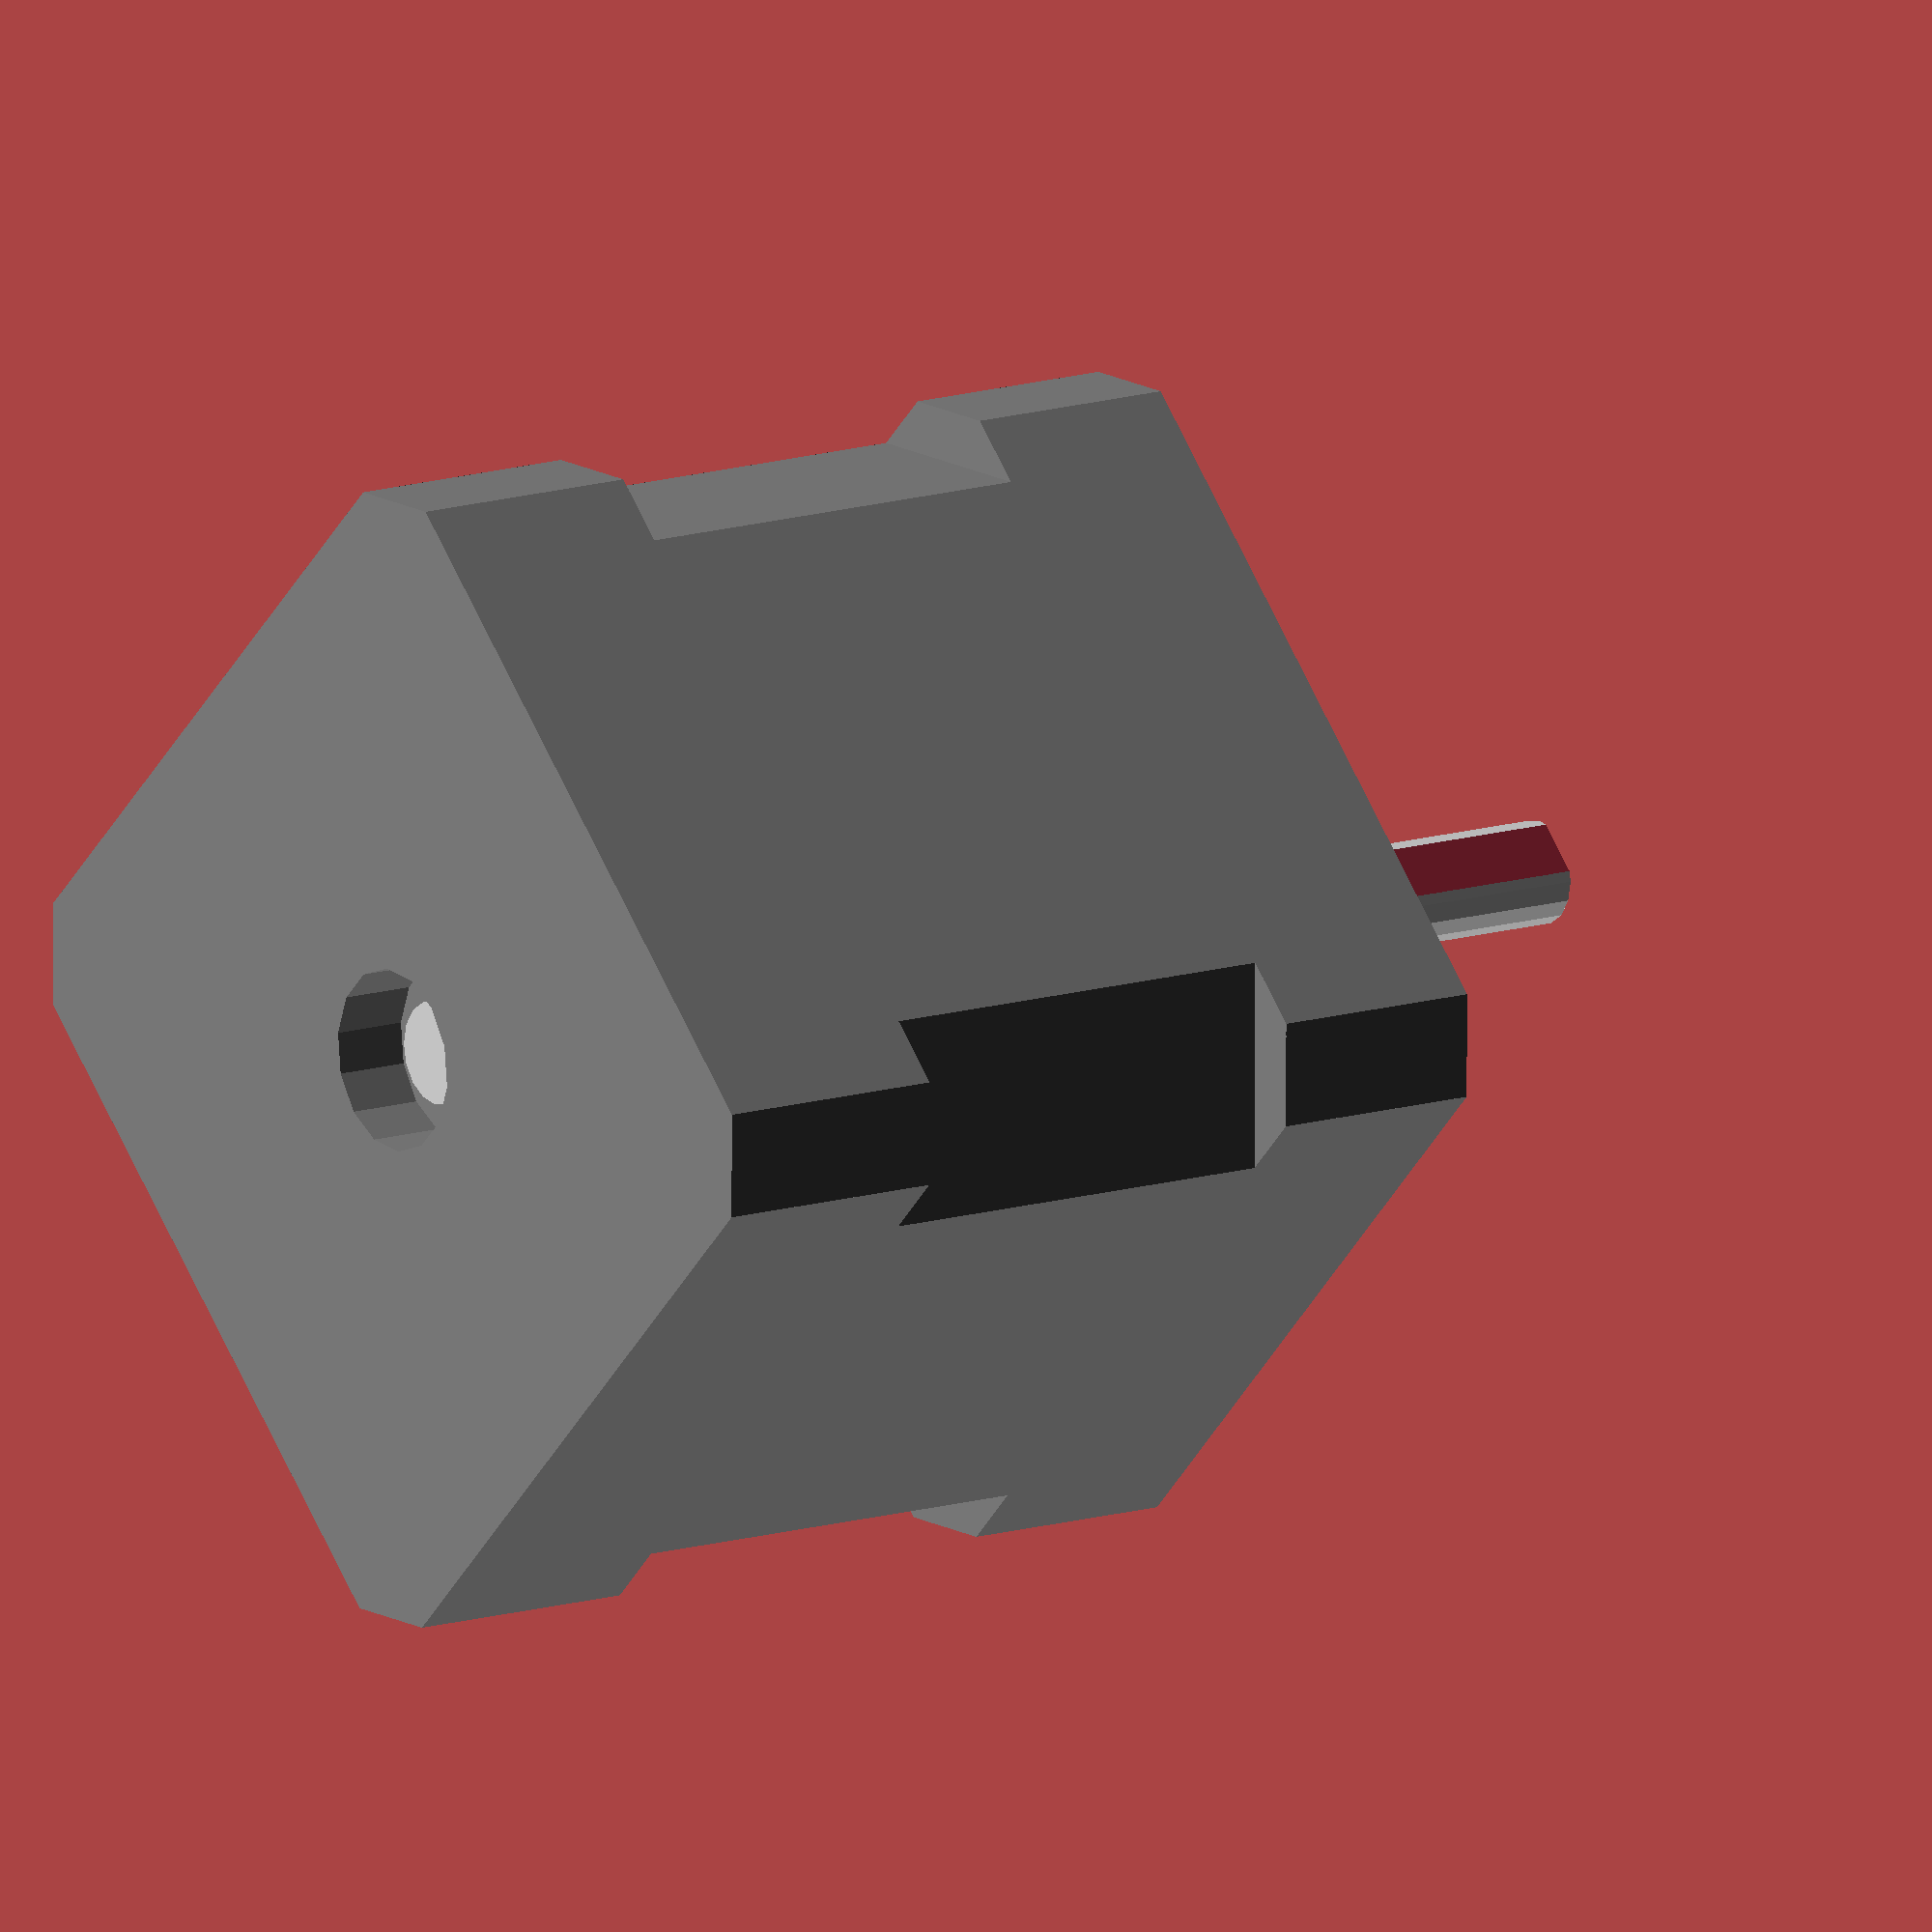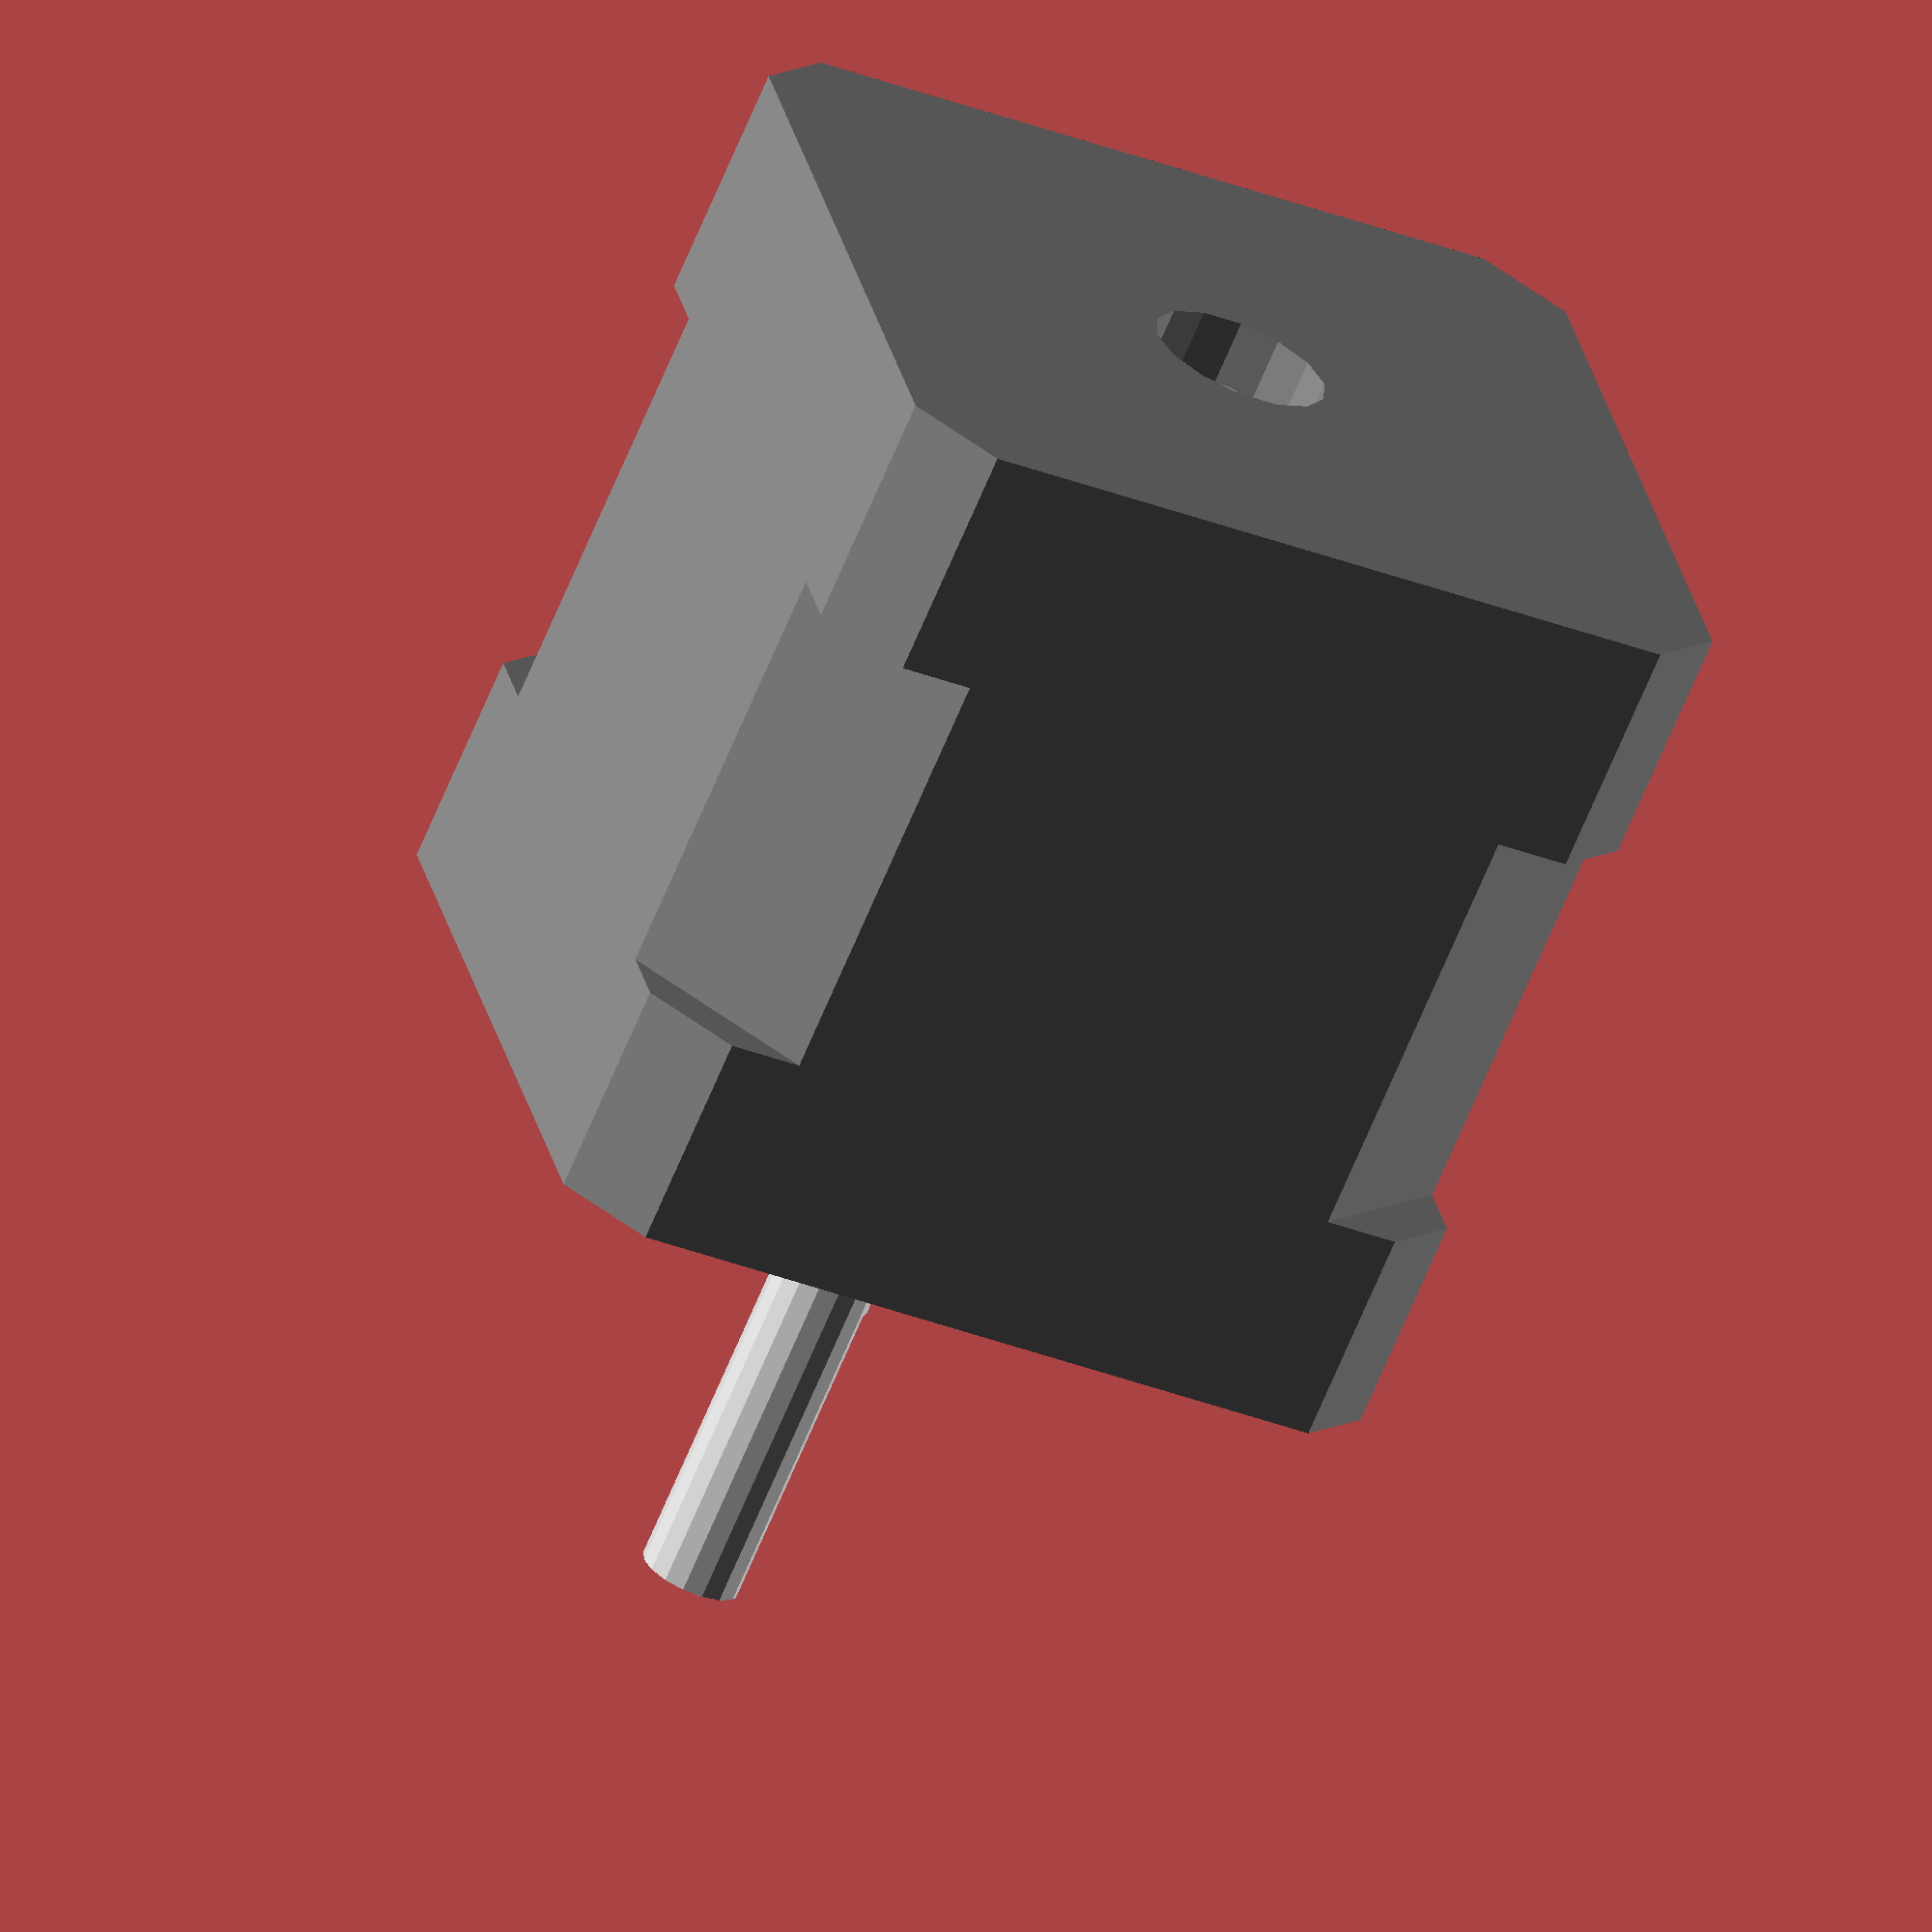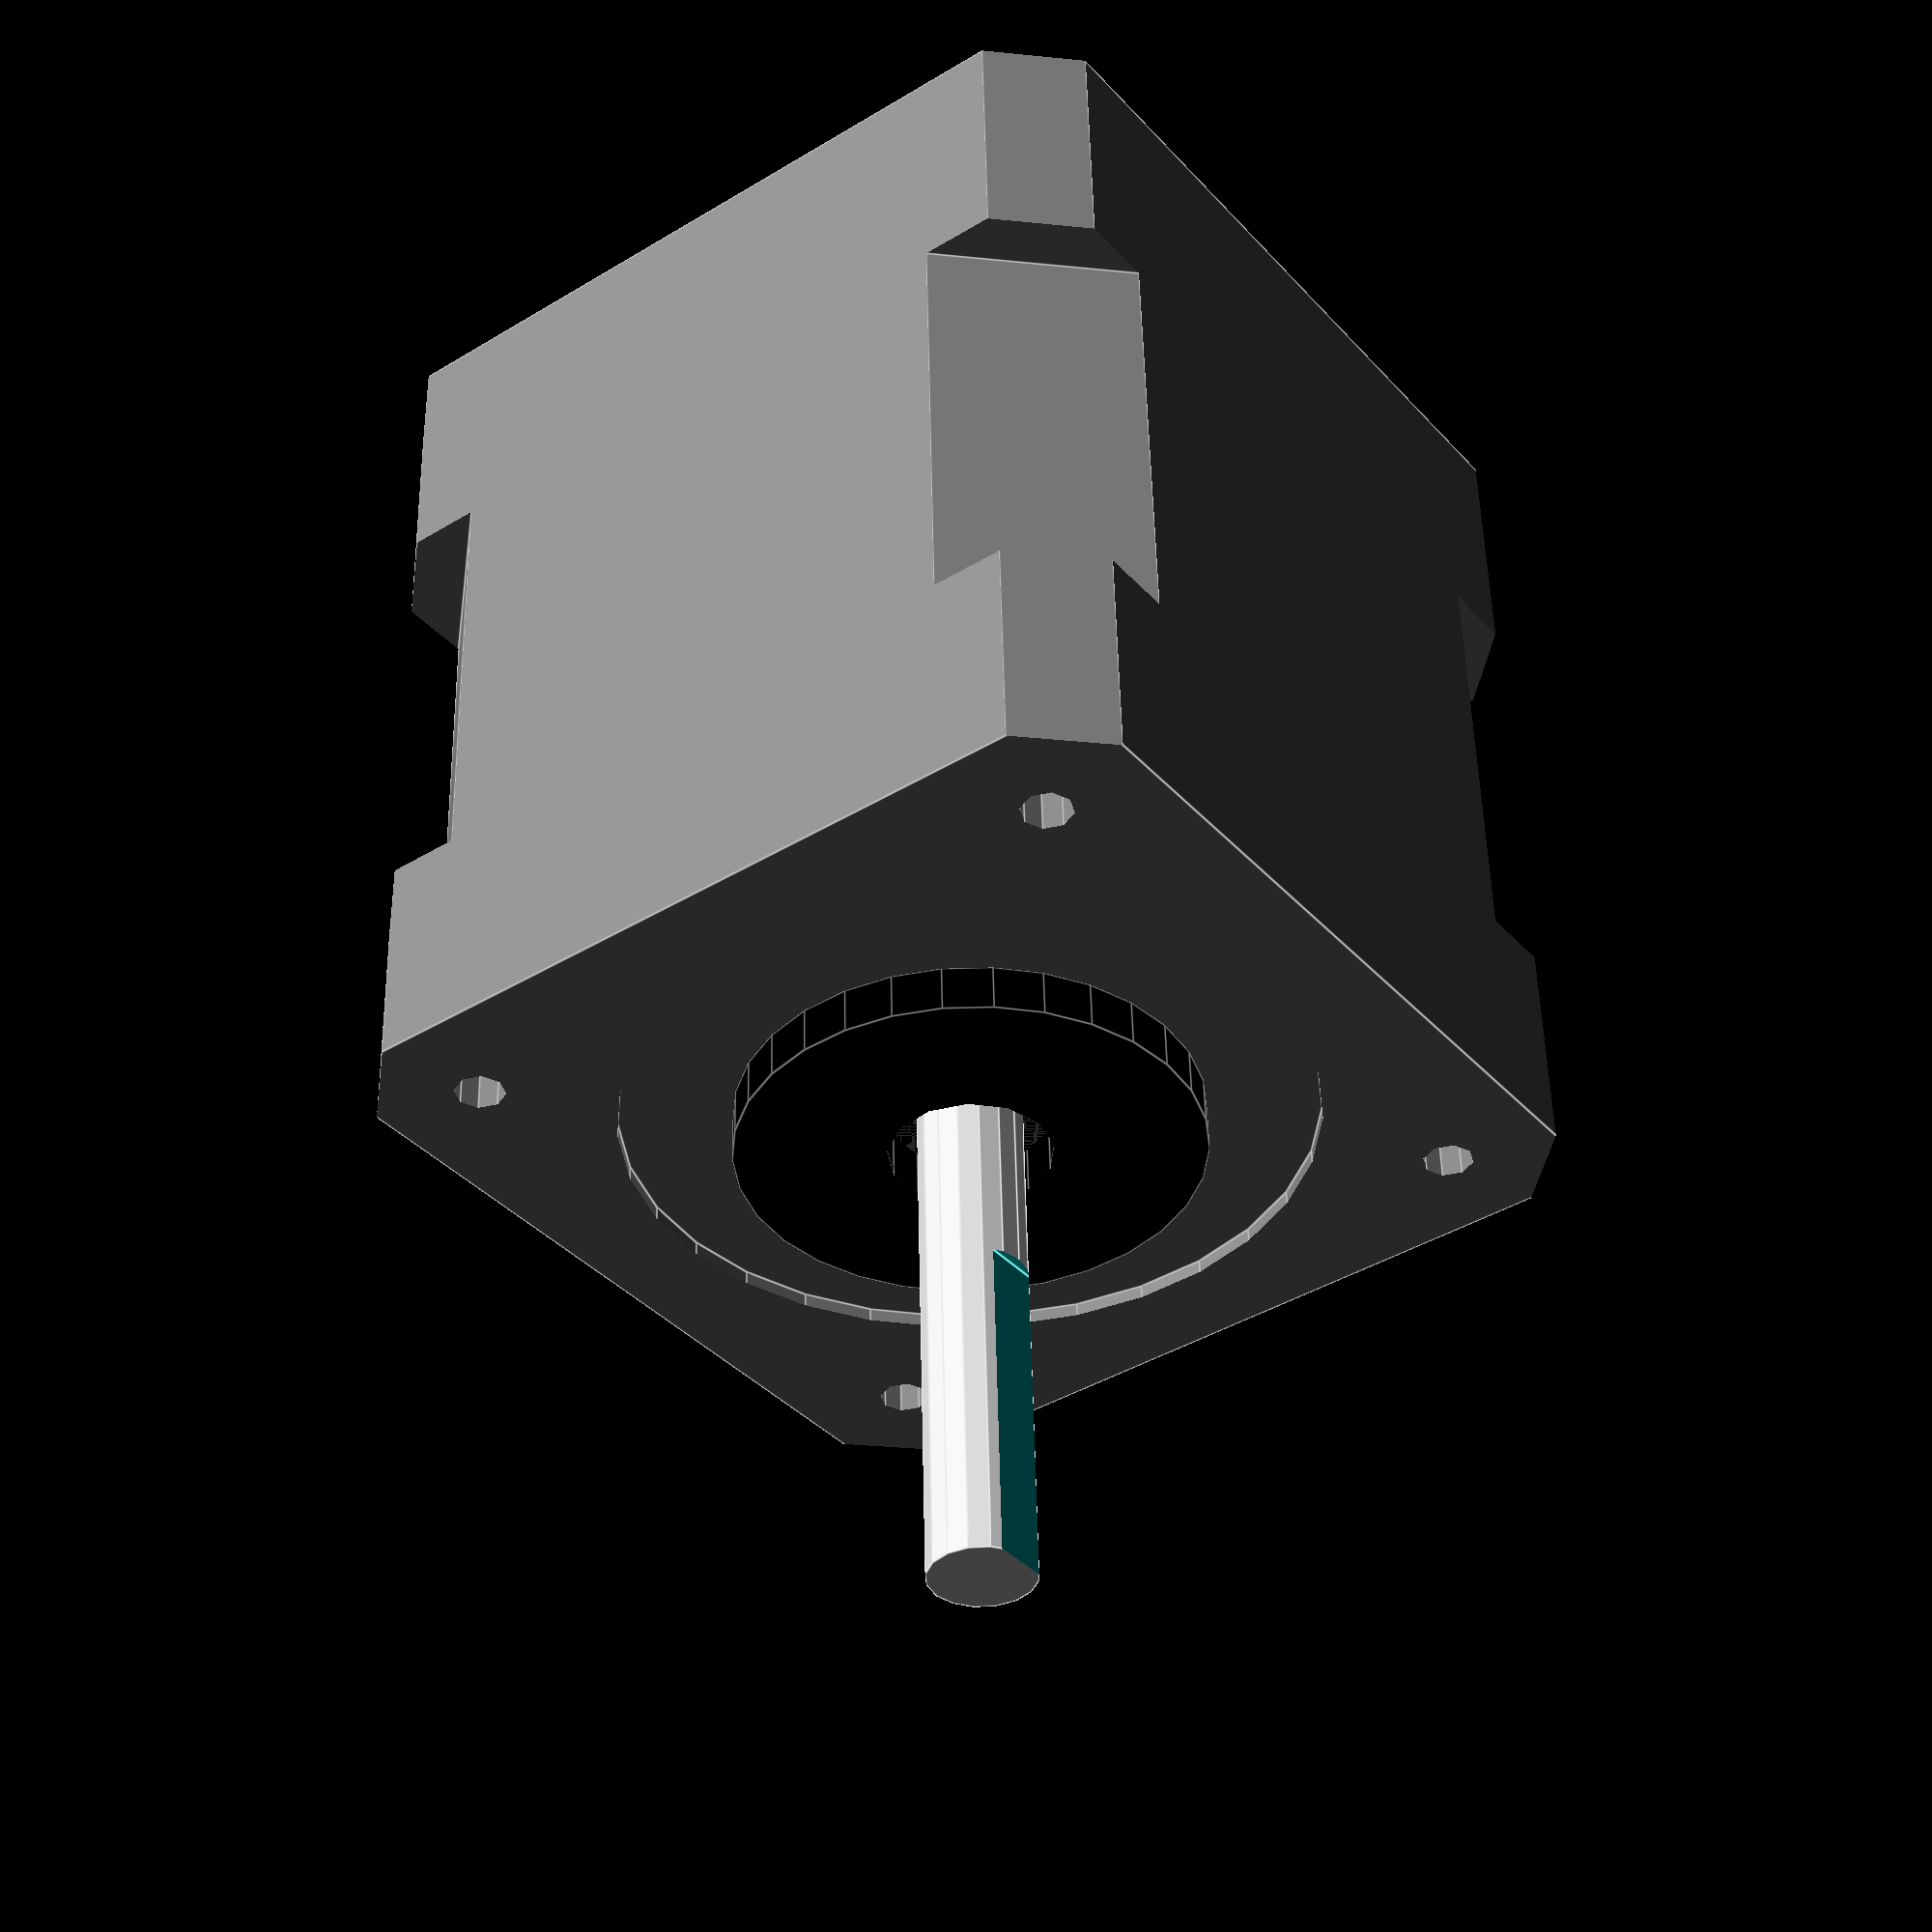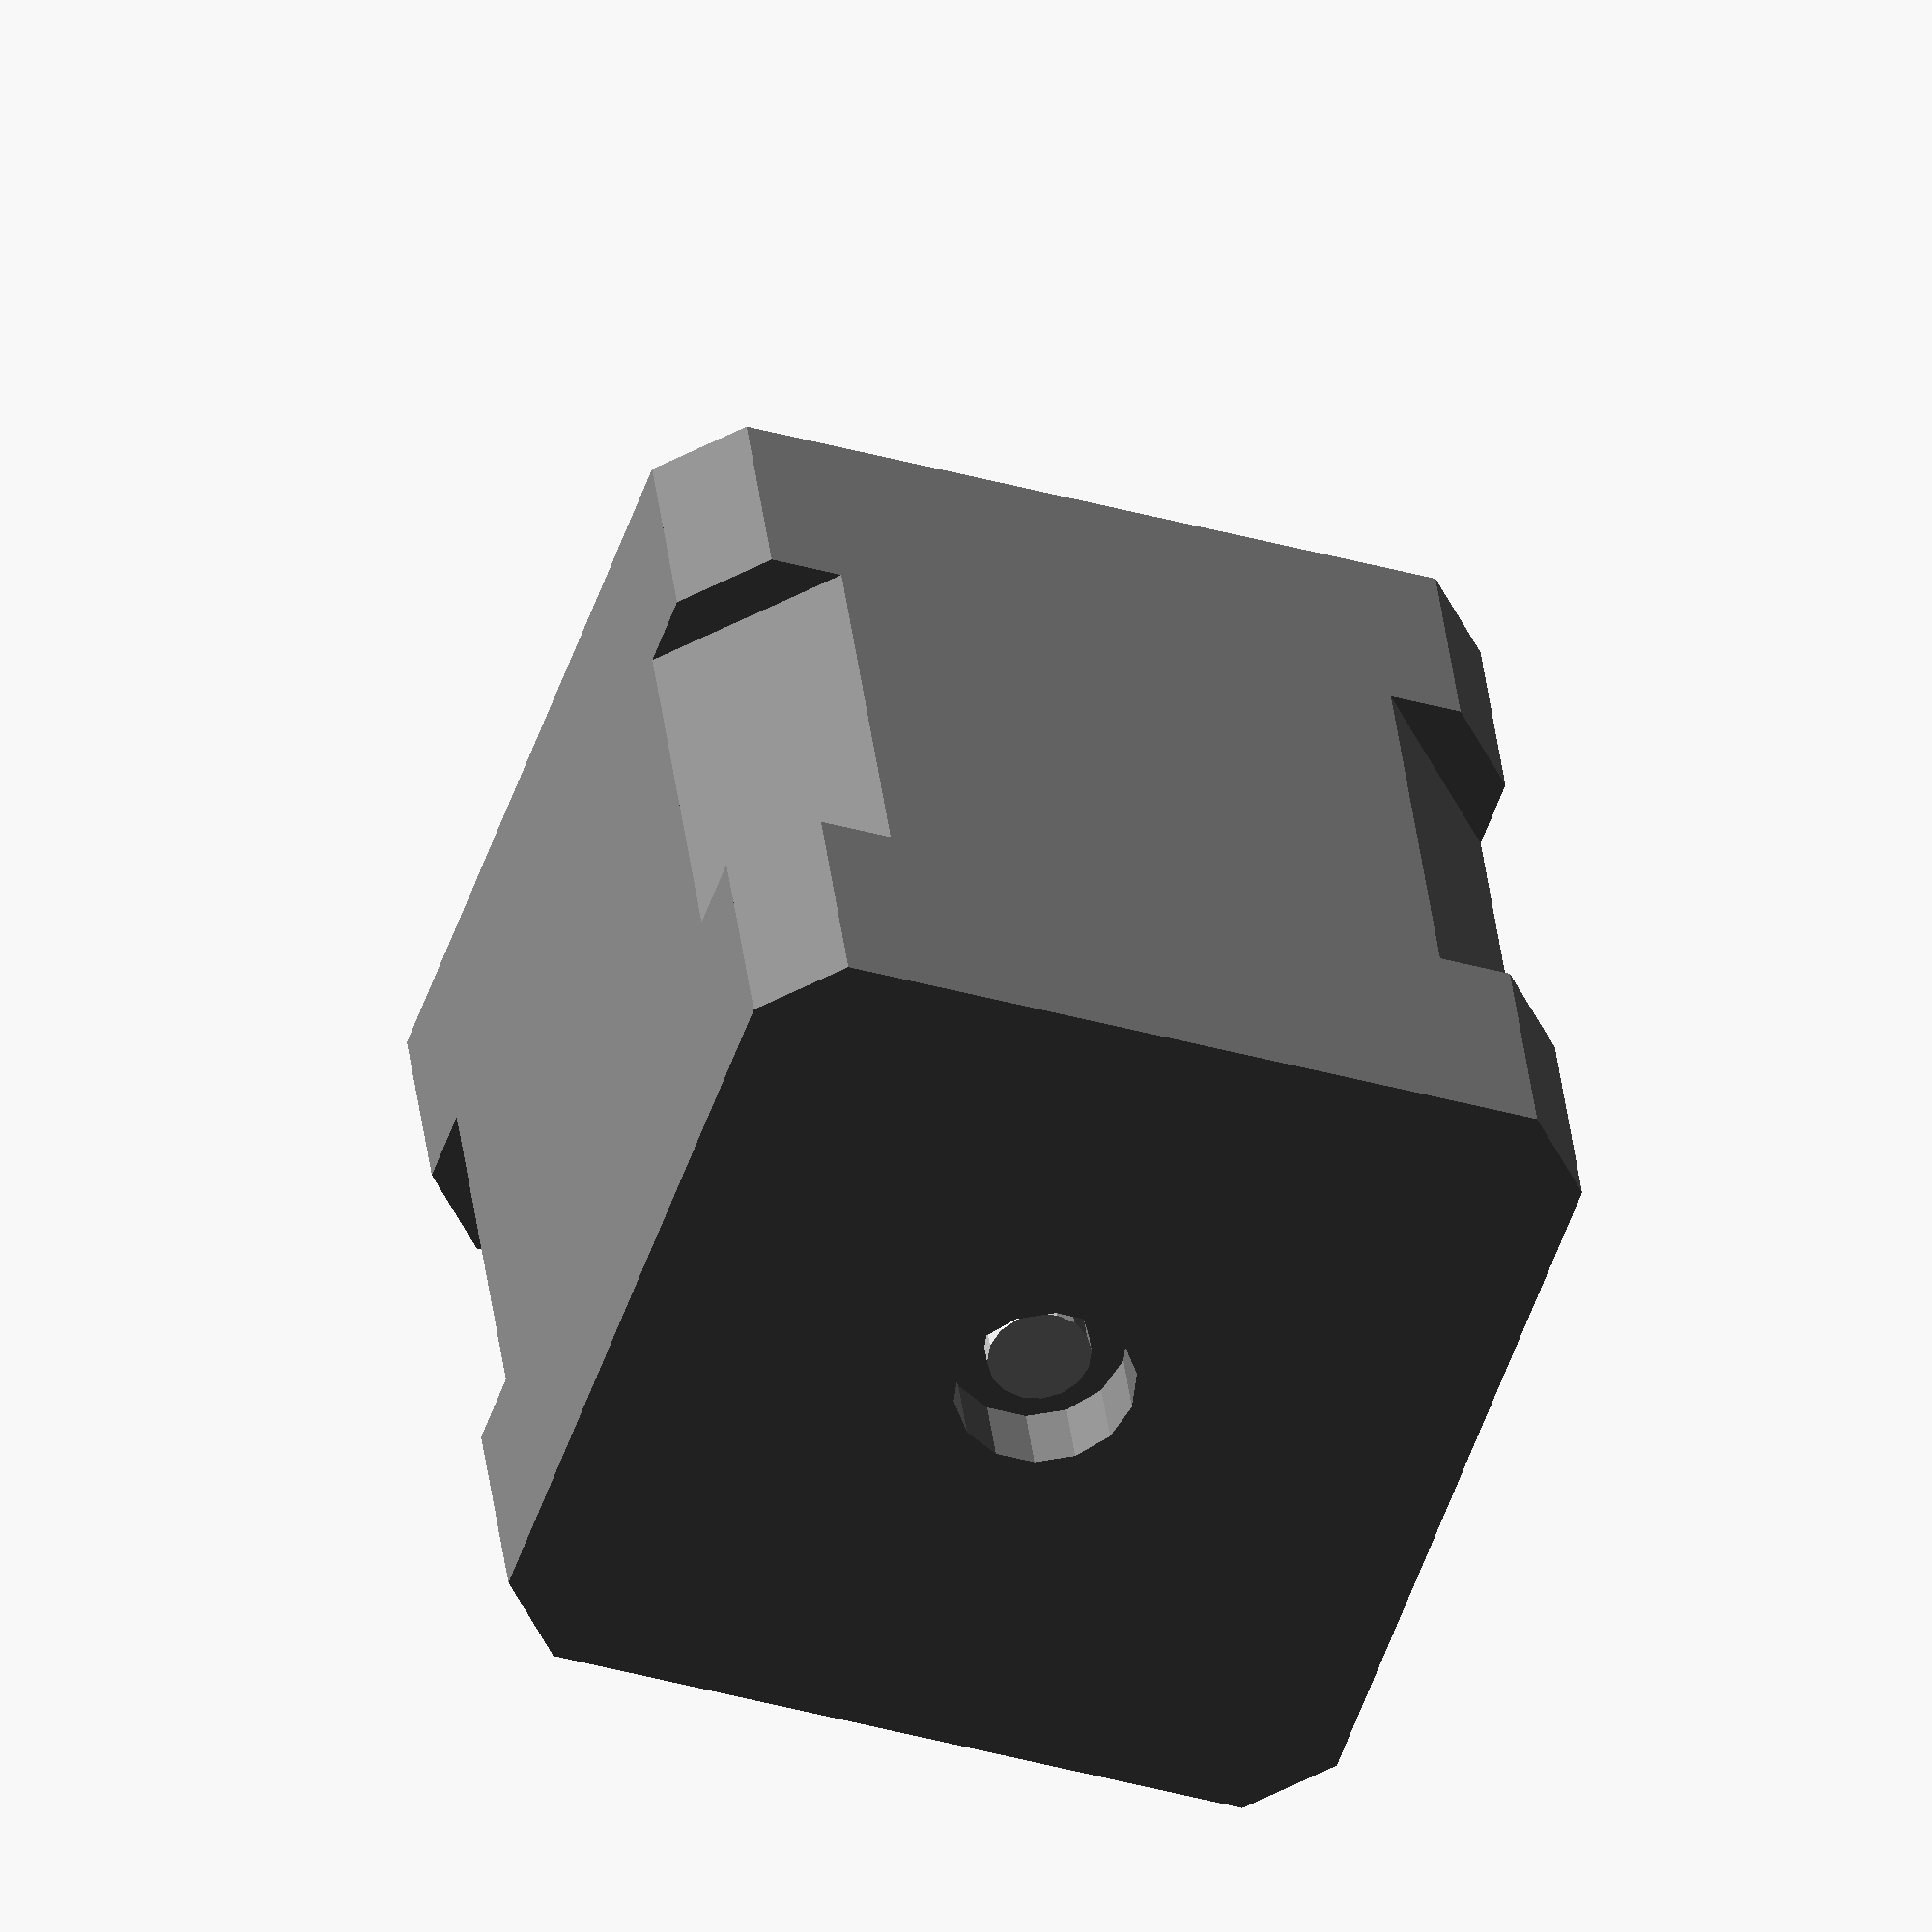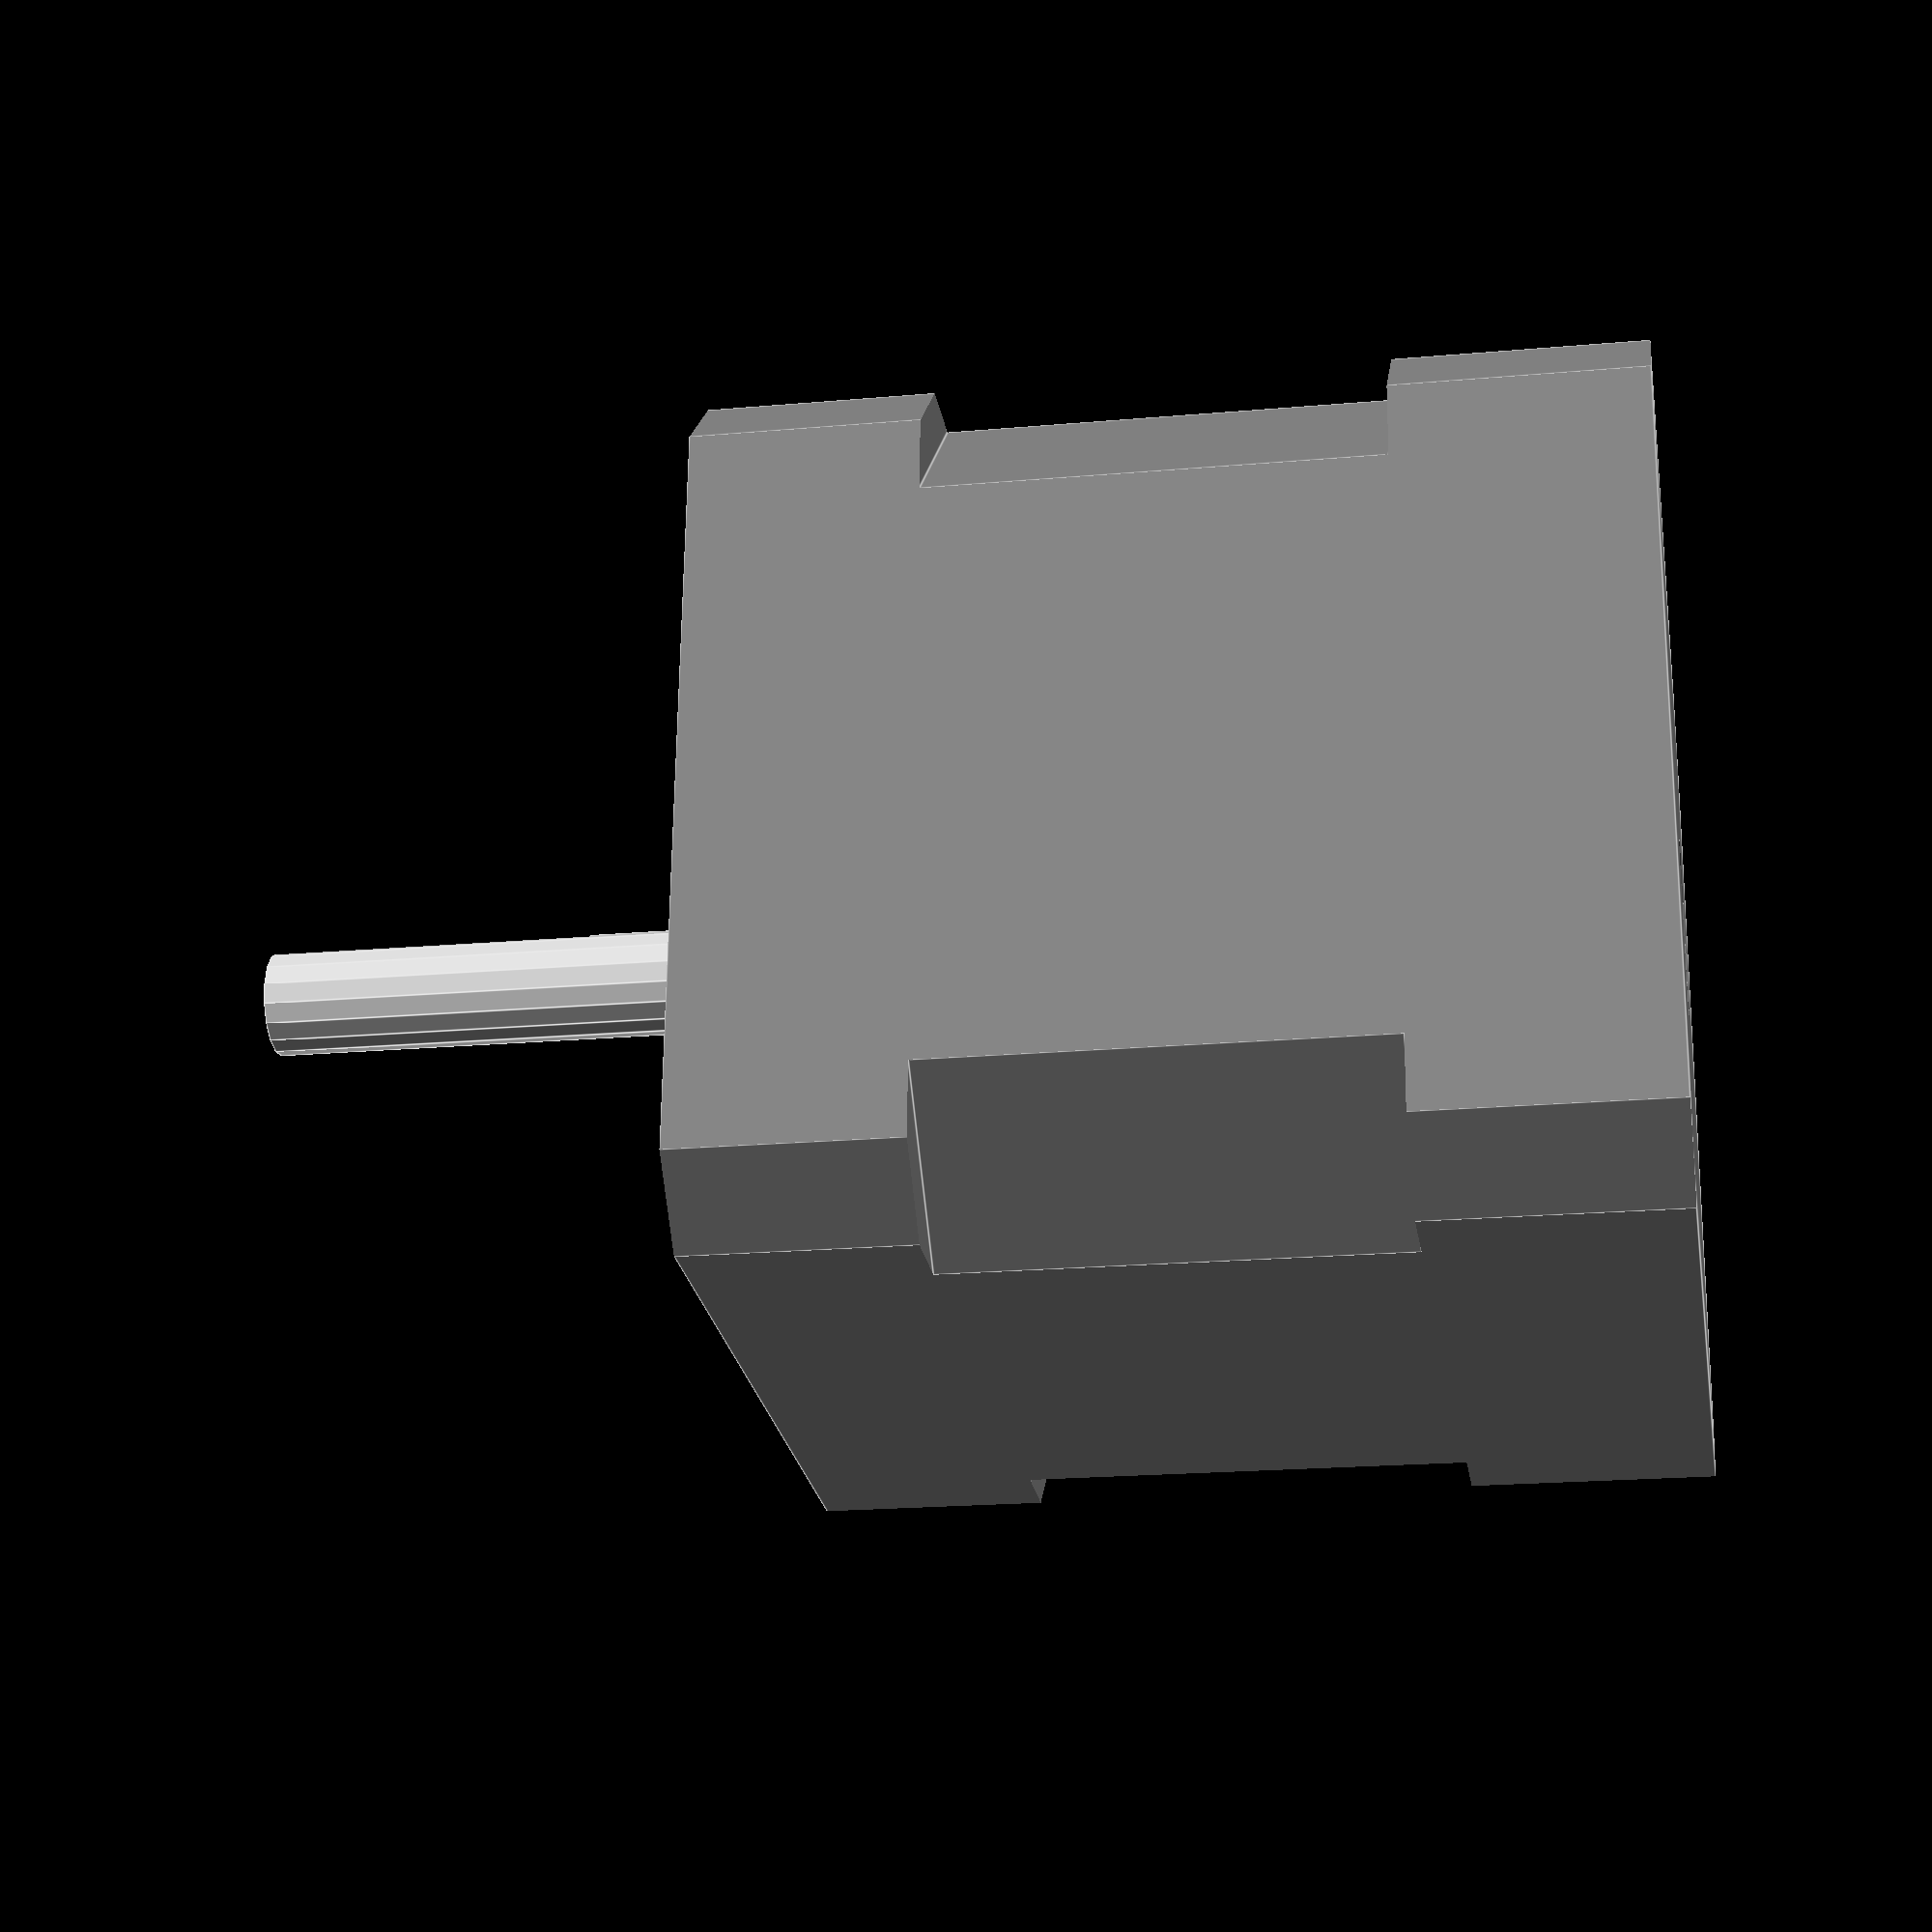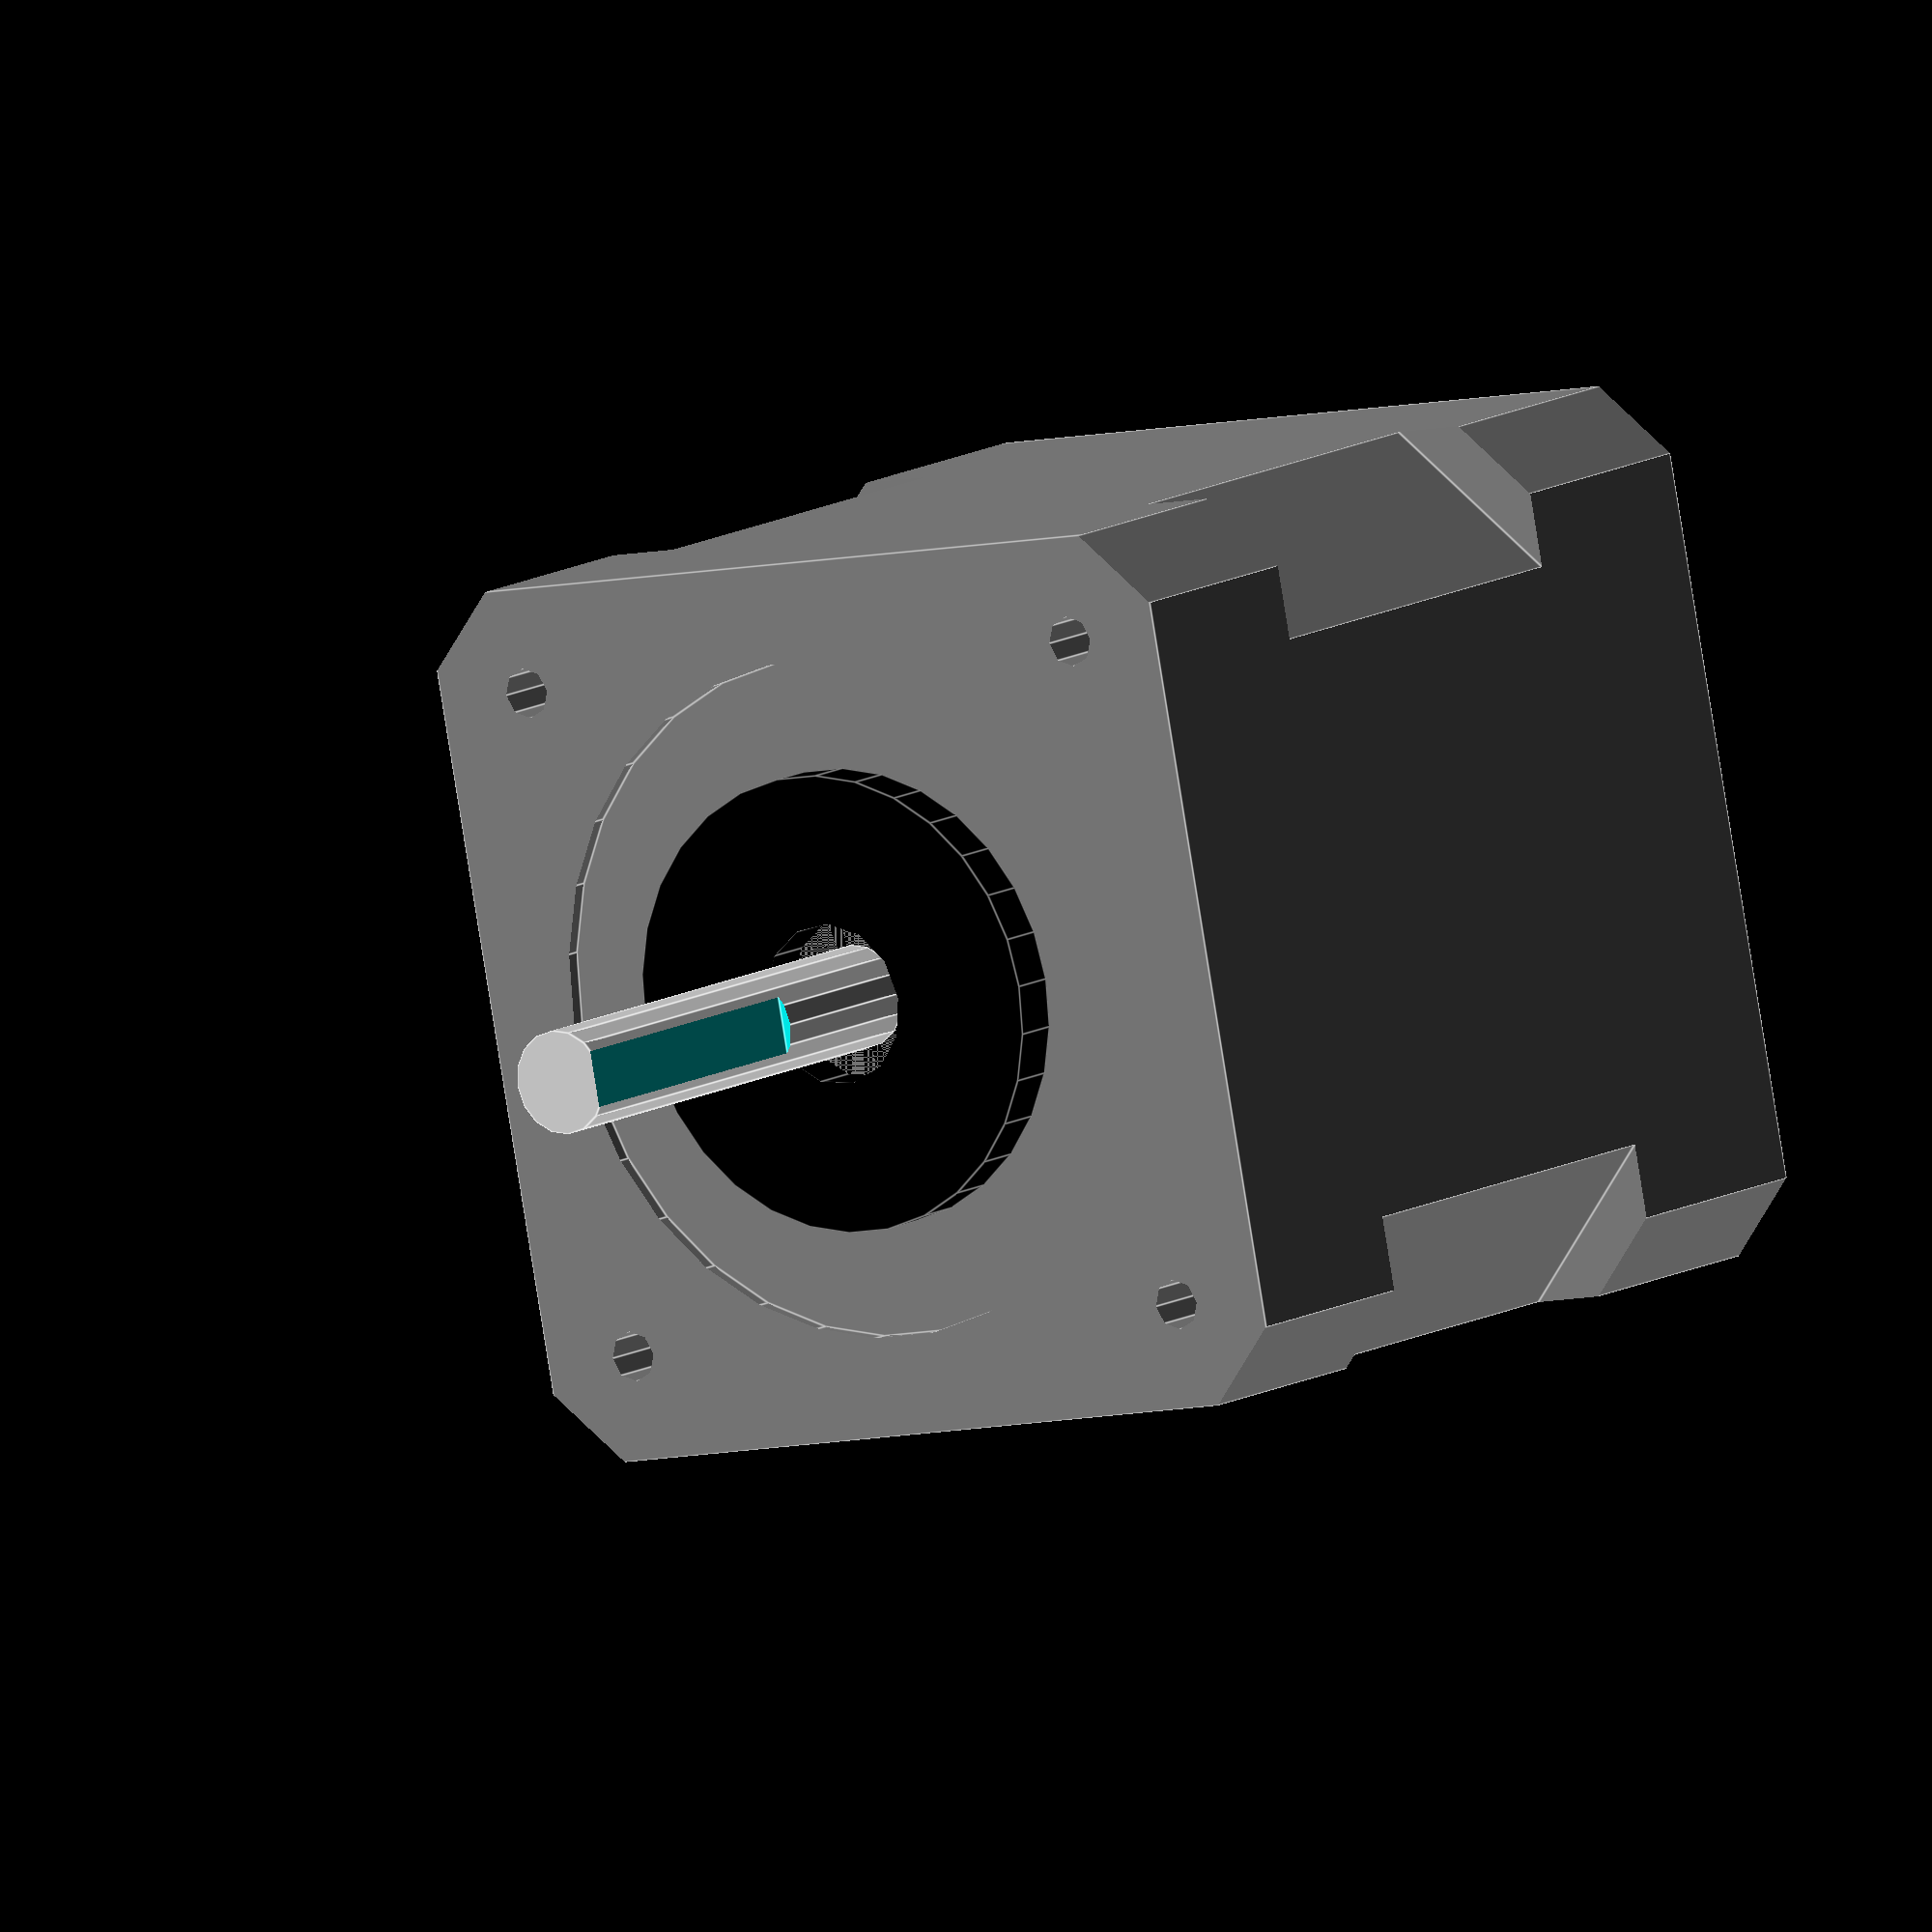
<openscad>
//kt  Nema 17 motor model

Nema17();

module Nema17(height = 43.3) {
  
  size = 42;   
  bevel1 = 5;
  bevel2 = 10;
  RecessDepth = 0.65;
  CenterRaisedZ = 2.25;
  ShaftCutoutDepth = 5;
  ShaftDiameter = 5;
  ShaftDiamFlat = 4.55;
  ShaftDiamDiff = ShaftDiameter-ShaftDiamFlat;
  ShaftLen = 22; //amount outside motor
  UnflattenedLen = 7;
  FlatLen = ShaftLen-UnflattenedLen+1;
      
  translate([0,0,-height/2+RecessDepth-CenterRaisedZ])
  union() {
    color("Gray")
    difference() {
      cube([size, size, height], center=true); //main block for motor
      union() {  //cut away corner bevels
        translate([size/2, size/2,0])
          rotate([0, 0, 45])
            cube([bevel1, bevel1, height+3], center=true);
        translate([size/2, -size/2,0])
          rotate([0, 0, 45])
            cube([bevel1, bevel1, height+3], center=true);
        translate([-size/2, size/2,0])
          rotate([0, 0, 45])
            cube([bevel1, bevel1, height+3], center=true);
        translate([-size/2, -size/2,0])
          rotate([0, 0, 45])
            cube([bevel1, bevel1, height+3], center=true);
      }  
      union() { //cut away corners of main body
         TopSolid = 10.65;
         BottomSolid = 11.65;
         Diff = abs(BottomSolid-TopSolid);
       
         translate([size/2, size/2, Diff/2])
          rotate([0, 0, 45])
            cube([bevel2, bevel2, height-TopSolid-BottomSolid], center=true);
         translate([size/2, -size/2, Diff/2])
          rotate([0, 0, 45])
            cube([bevel2, bevel2, height-TopSolid-BottomSolid], center=true);
         translate([-size/2, size/2, Diff/2])
          rotate([0, 0, 45])
            cube([bevel2, bevel2, height-TopSolid-BottomSolid], center=true);
         translate([-size/2, -size/2, Diff/2])
          rotate([0, 0, 45])
            cube([bevel2, bevel2, height-TopSolid-BottomSolid], center=true);
      }
      translate([0,0, -height/2-10+3.7])  //cutaway bottom shaft hole
        cylinder(r=8.8/2, h=10);
      translate([0,0,height/2-RecessDepth])  //cutaway top recess
        cylinder(r=32.65/2, h=1);
      translate([size/2-5, size/2-5, height/2-5], $fs=1) //cut away screw hole
        cylinder(r=2.4/2, h=5+1);
      translate([size/2-5, -size/2+5, height/2-5], $fs=1) //cut away screw hole
        cylinder(r=2.4/2, h=5+1);
      translate([-size/2+5, size/2-5, height/2-5], $fs=1) //cut away screw hole
        cylinder(r=2.4/2, h=5+1);
      translate([-size/2+5, -size/2+5, height/2-5], $fs=1) //cut away screw hole
        cylinder(r=2.4/2, h=5+1);
    }
    color("black")
    difference() { //top raised circle, with central shaft hole
      ShaftCutoutDepth = 5;
      translate([0,0,height/2-RecessDepth])
        cylinder(r=22/2, h=CenterRaisedZ);
      translate([0,0, height/2-RecessDepth+CenterRaisedZ-ShaftCutoutDepth+0.1])
        cylinder(r=7.75/2, h=ShaftCutoutDepth);
    }  
    difference() {  //drive shaft
      color("LightGray")
      translate([0, 0, height/2-RecessDepth])
        cylinder(r=ShaftDiameter/2, h=ShaftLen+RecessDepth+CenterRaisedZ, $fs=1);
      translate([ShaftDiameter- ShaftDiamDiff,0, height/2-RecessDepth+CenterRaisedZ+UnflattenedLen + FlatLen/2])
        cube([ShaftDiameter, ShaftDiameter, FlatLen], center=true);
    }  
    color("LightGray")
      translate([0, 0, -height/2+2.5])
        cylinder(r=ShaftDiameter/2, h=2, $fs=1);
    
  }  
}  
</openscad>
<views>
elev=167.1 azim=44.7 roll=306.3 proj=o view=wireframe
elev=247.7 azim=12.5 roll=22.7 proj=o view=solid
elev=128.7 azim=143.3 roll=181.2 proj=p view=edges
elev=323.4 azim=340.4 roll=173.6 proj=o view=solid
elev=200.1 azim=85.5 roll=80.7 proj=p view=edges
elev=348.5 azim=348.9 roll=34.8 proj=o view=edges
</views>
